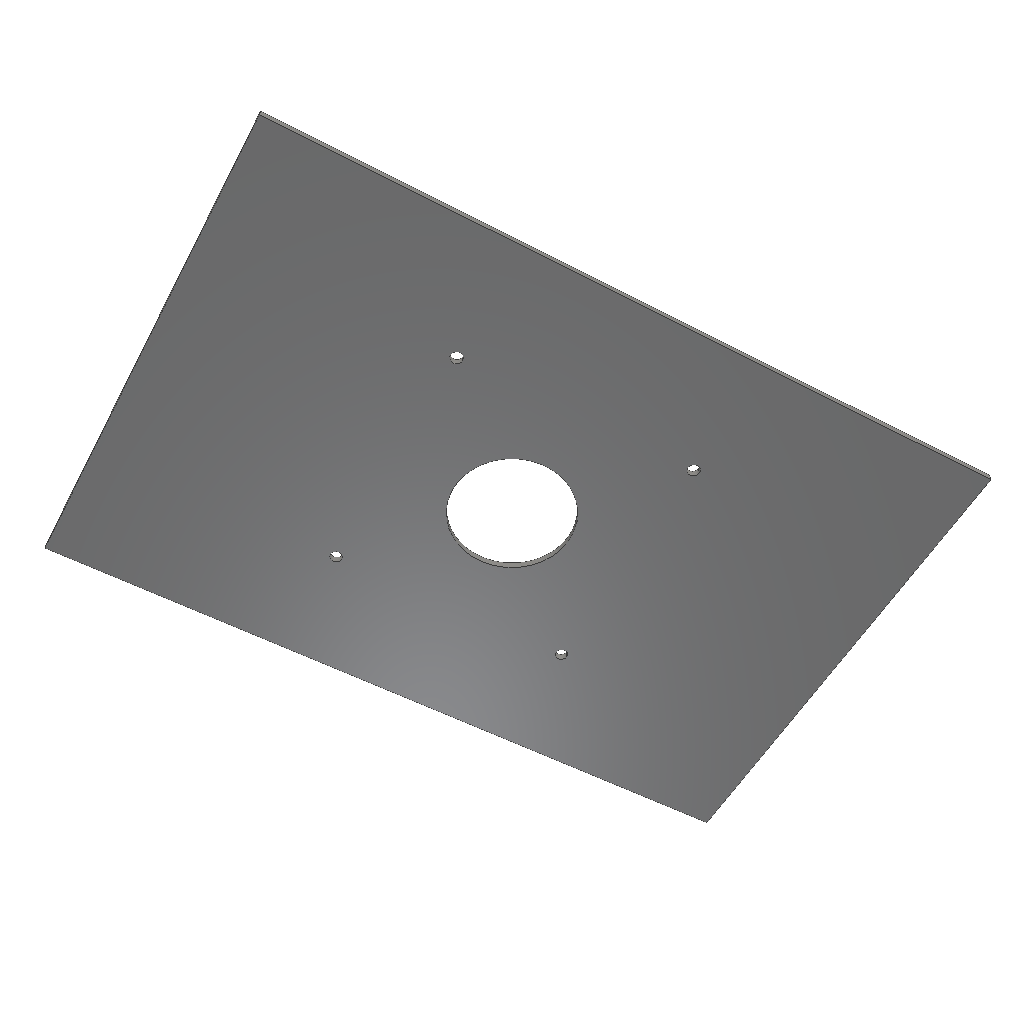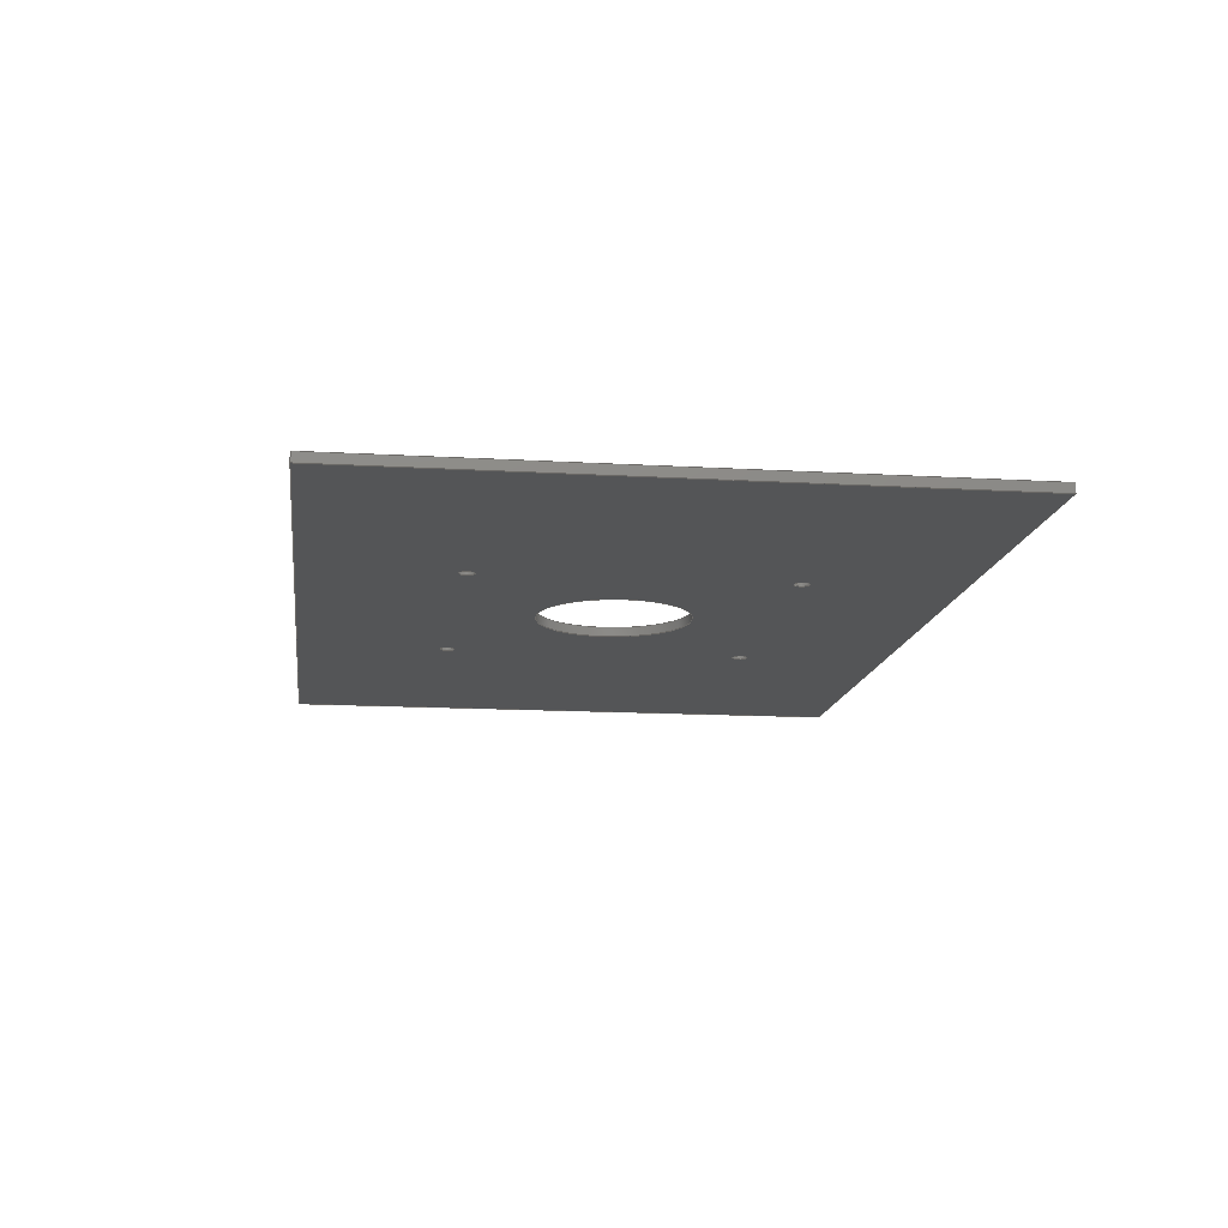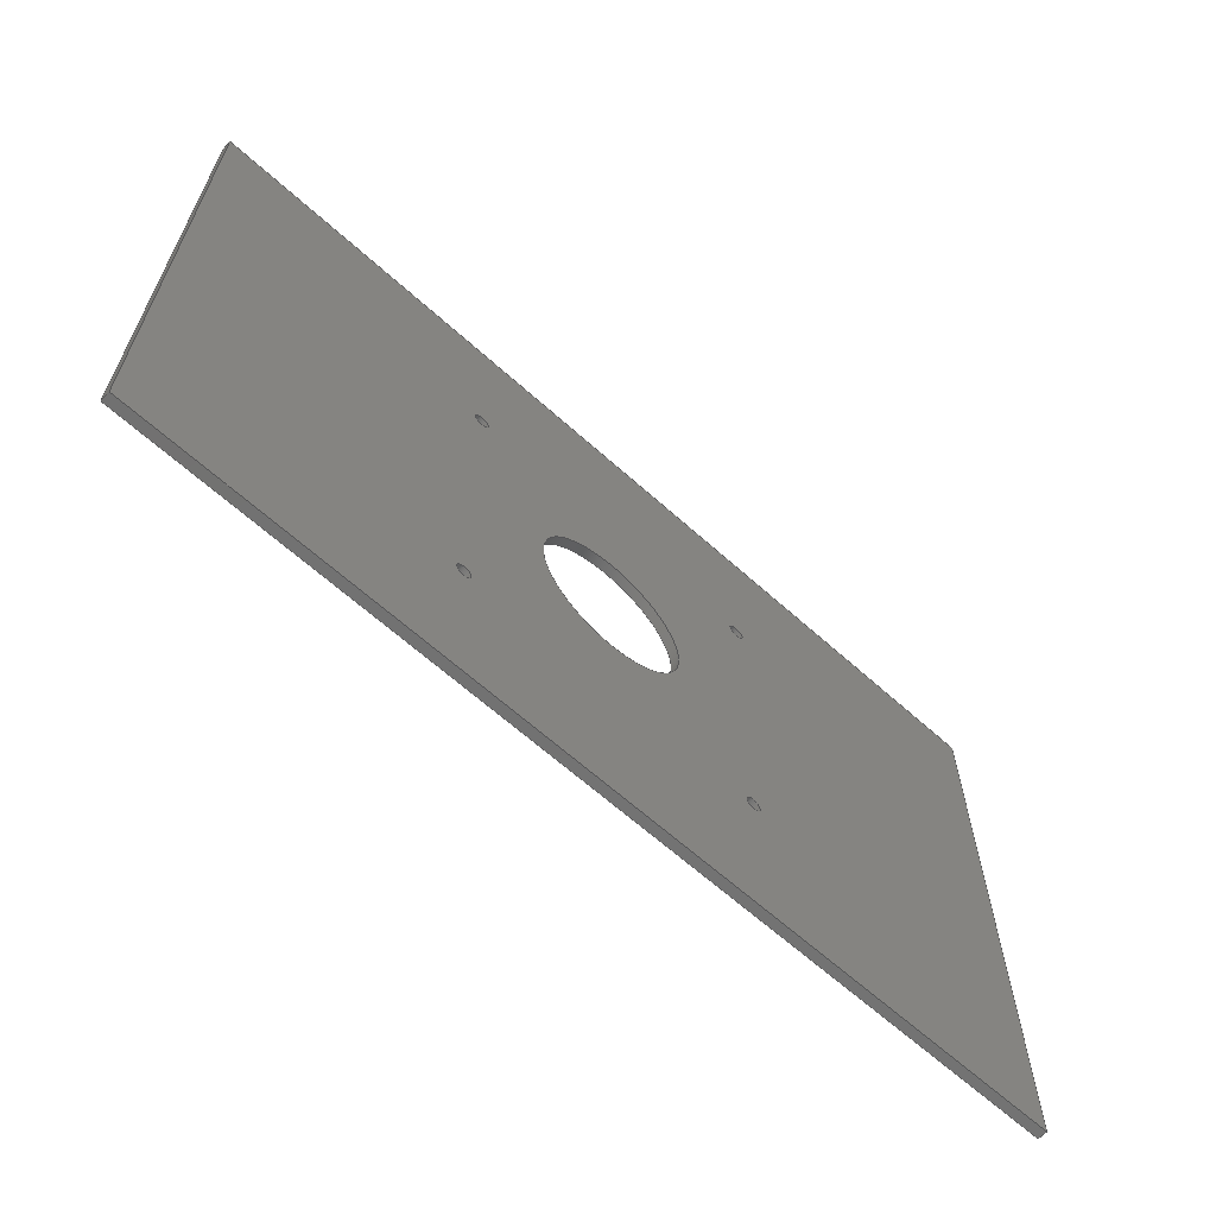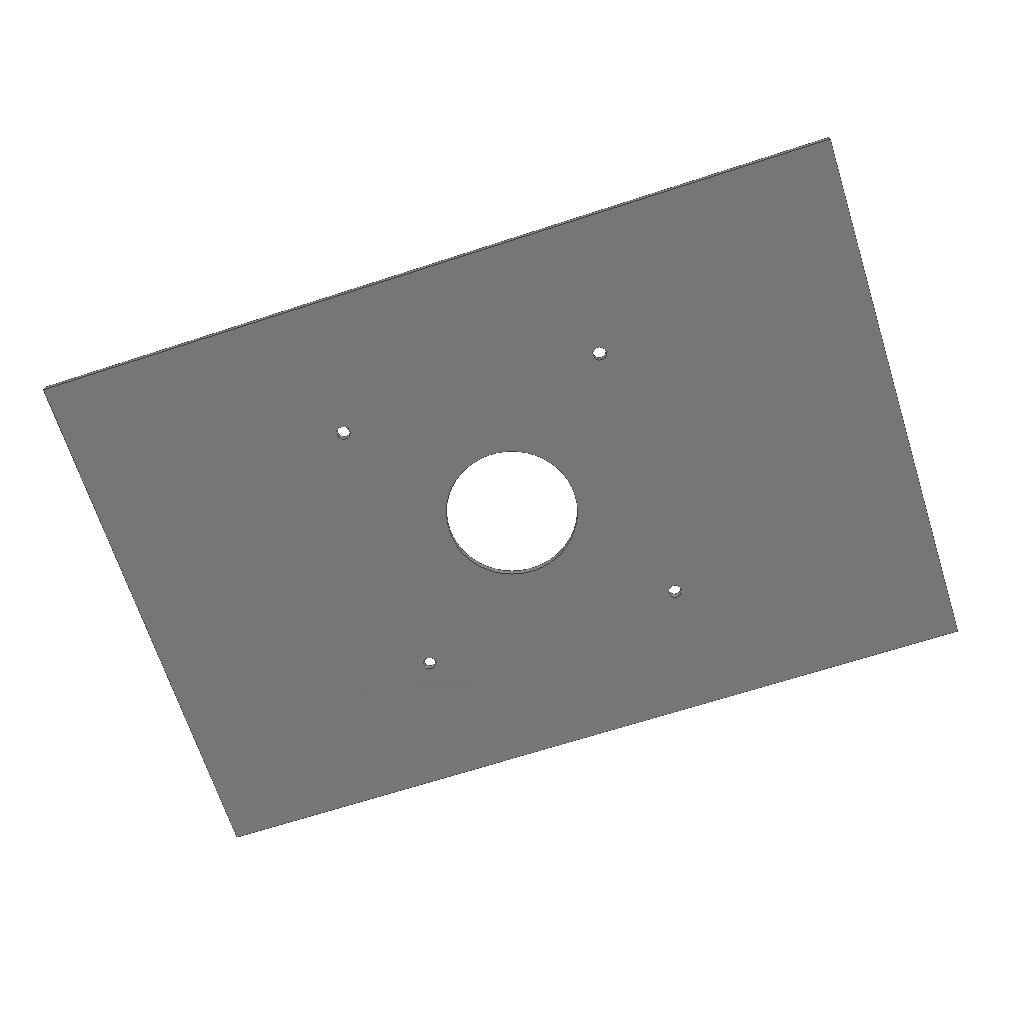
<metadata>
{"format":"step","ext":"step","renderer":"f3d","projection":"perspective","resolution":1024,"background":"white","views":[{"elev":-55.9,"azim":-28.7,"up":"+Z"},{"elev":-13.8,"azim":82.5,"up":"+Z"},{"elev":-63.9,"azim":137.7,"up":"+Y"},{"elev":-69.0,"azim":17.9,"up":"+Z"}]}
</metadata>
<code>
ISO-10303-21;
DATA;
#1=PROPERTY_DEFINITION_REPRESENTATION(#5,#3);
#2=PROPERTY_DEFINITION_REPRESENTATION(#6,#4);
#3=REPRESENTATION('',(#7),#346);
#4=REPRESENTATION('',(#8),#346);
#5=PROPERTY_DEFINITION('pmi validation property','',#351);
#6=PROPERTY_DEFINITION('pmi validation property','',#351);
#7=VALUE_REPRESENTATION_ITEM('number of annotations',COUNT_MEASURE(0));
#8=VALUE_REPRESENTATION_ITEM('number of views',COUNT_MEASURE(0));
#9=SHAPE_REPRESENTATION_RELATIONSHIP('','',#214,#10);
#10=ADVANCED_BREP_SHAPE_REPRESENTATION('',(#212),#346);
#11=CYLINDRICAL_SURFACE('',#232,0.025);
#12=CYLINDRICAL_SURFACE('',#233,0.0025);
#13=CYLINDRICAL_SURFACE('',#234,0.0025);
#14=CYLINDRICAL_SURFACE('',#235,0.0025);
#15=CYLINDRICAL_SURFACE('',#236,0.0025);
#16=LINE('',#301,#28);
#17=LINE('',#304,#29);
#18=LINE('',#306,#30);
#19=LINE('',#308,#31);
#20=LINE('',#318,#32);
#21=LINE('',#321,#33);
#22=LINE('',#323,#34);
#23=LINE('',#325,#35);
#24=LINE('',#333,#36);
#25=LINE('',#334,#37);
#26=LINE('',#336,#38);
#27=LINE('',#338,#39);
#28=VECTOR('',#247,1);
#29=VECTOR('',#248,1);
#30=VECTOR('',#249,1);
#31=VECTOR('',#250,1);
#32=VECTOR('',#261,1);
#33=VECTOR('',#262,1);
#34=VECTOR('',#263,1);
#35=VECTOR('',#264,1);
#36=VECTOR('',#273,1);
#37=VECTOR('',#274,1);
#38=VECTOR('',#277,1);
#39=VECTOR('',#280,1);
#40=ORIENTED_EDGE('',*,*,#84,.T.);
#41=ORIENTED_EDGE('',*,*,#85,.F.);
#42=ORIENTED_EDGE('',*,*,#86,.F.);
#43=ORIENTED_EDGE('',*,*,#87,.F.);
#44=ORIENTED_EDGE('',*,*,#88,.T.);
#45=ORIENTED_EDGE('',*,*,#89,.T.);
#46=ORIENTED_EDGE('',*,*,#90,.F.);
#47=ORIENTED_EDGE('',*,*,#91,.F.);
#48=ORIENTED_EDGE('',*,*,#92,.T.);
#49=ORIENTED_EDGE('',*,*,#93,.T.);
#50=ORIENTED_EDGE('',*,*,#94,.T.);
#51=ORIENTED_EDGE('',*,*,#95,.T.);
#52=ORIENTED_EDGE('',*,*,#96,.T.);
#53=ORIENTED_EDGE('',*,*,#97,.F.);
#54=ORIENTED_EDGE('',*,*,#98,.F.);
#55=ORIENTED_EDGE('',*,*,#99,.T.);
#56=ORIENTED_EDGE('',*,*,#100,.F.);
#57=ORIENTED_EDGE('',*,*,#101,.F.);
#58=ORIENTED_EDGE('',*,*,#95,.F.);
#59=ORIENTED_EDGE('',*,*,#102,.F.);
#60=ORIENTED_EDGE('',*,*,#87,.T.);
#61=ORIENTED_EDGE('',*,*,#103,.T.);
#62=ORIENTED_EDGE('',*,*,#98,.T.);
#63=ORIENTED_EDGE('',*,*,#104,.F.);
#64=ORIENTED_EDGE('',*,*,#88,.F.);
#65=ORIENTED_EDGE('',*,*,#102,.T.);
#66=ORIENTED_EDGE('',*,*,#97,.T.);
#67=ORIENTED_EDGE('',*,*,#105,.F.);
#68=ORIENTED_EDGE('',*,*,#89,.F.);
#69=ORIENTED_EDGE('',*,*,#104,.T.);
#70=ORIENTED_EDGE('',*,*,#96,.F.);
#71=ORIENTED_EDGE('',*,*,#103,.F.);
#72=ORIENTED_EDGE('',*,*,#90,.T.);
#73=ORIENTED_EDGE('',*,*,#105,.T.);
#74=ORIENTED_EDGE('',*,*,#91,.T.);
#75=ORIENTED_EDGE('',*,*,#99,.F.);
#76=ORIENTED_EDGE('',*,*,#86,.T.);
#77=ORIENTED_EDGE('',*,*,#94,.F.);
#78=ORIENTED_EDGE('',*,*,#85,.T.);
#79=ORIENTED_EDGE('',*,*,#93,.F.);
#80=ORIENTED_EDGE('',*,*,#84,.F.);
#81=ORIENTED_EDGE('',*,*,#100,.T.);
#82=ORIENTED_EDGE('',*,*,#92,.F.);
#83=ORIENTED_EDGE('',*,*,#101,.T.);
#84=EDGE_CURVE('',#106,#106,#124,.T.);
#85=EDGE_CURVE('',#107,#107,#125,.T.);
#86=EDGE_CURVE('',#108,#108,#126,.T.);
#87=EDGE_CURVE('',#109,#110,#16,.T.);
#88=EDGE_CURVE('',#109,#111,#17,.T.);
#89=EDGE_CURVE('',#111,#112,#18,.T.);
#90=EDGE_CURVE('',#110,#112,#19,.T.);
#91=EDGE_CURVE('',#113,#113,#127,.T.);
#92=EDGE_CURVE('',#114,#114,#128,.T.);
#93=EDGE_CURVE('',#115,#115,#129,.T.);
#94=EDGE_CURVE('',#116,#116,#130,.T.);
#95=EDGE_CURVE('',#117,#118,#20,.T.);
#96=EDGE_CURVE('',#118,#119,#21,.T.);
#97=EDGE_CURVE('',#120,#119,#22,.T.);
#98=EDGE_CURVE('',#117,#120,#23,.T.);
#99=EDGE_CURVE('',#121,#121,#131,.T.);
#100=EDGE_CURVE('',#122,#122,#132,.F.);
#101=EDGE_CURVE('',#123,#123,#133,.F.);
#102=EDGE_CURVE('',#109,#117,#24,.T.);
#103=EDGE_CURVE('',#110,#118,#25,.T.);
#104=EDGE_CURVE('',#111,#120,#26,.T.);
#105=EDGE_CURVE('',#112,#119,#27,.T.);
#106=VERTEX_POINT('',#296);
#107=VERTEX_POINT('',#298);
#108=VERTEX_POINT('',#300);
#109=VERTEX_POINT('',#302);
#110=VERTEX_POINT('',#303);
#111=VERTEX_POINT('',#305);
#112=VERTEX_POINT('',#307);
#113=VERTEX_POINT('',#310);
#114=VERTEX_POINT('',#312);
#115=VERTEX_POINT('',#315);
#116=VERTEX_POINT('',#317);
#117=VERTEX_POINT('',#319);
#118=VERTEX_POINT('',#320);
#119=VERTEX_POINT('',#322);
#120=VERTEX_POINT('',#324);
#121=VERTEX_POINT('',#327);
#122=VERTEX_POINT('',#329);
#123=VERTEX_POINT('',#331);
#124=CIRCLE('',#217,0.0025);
#125=CIRCLE('',#218,0.0025);
#126=CIRCLE('',#219,0.0025);
#127=CIRCLE('',#220,0.025);
#128=CIRCLE('',#221,0.0025);
#129=CIRCLE('',#223,0.0025);
#130=CIRCLE('',#224,0.0025);
#131=CIRCLE('',#225,0.025);
#132=CIRCLE('',#226,0.0025);
#133=CIRCLE('',#227,0.0025);
#134=EDGE_LOOP('',(#40));
#135=EDGE_LOOP('',(#41));
#136=EDGE_LOOP('',(#42));
#137=EDGE_LOOP('',(#43,#44,#45,#46));
#138=EDGE_LOOP('',(#47));
#139=EDGE_LOOP('',(#48));
#140=EDGE_LOOP('',(#49));
#141=EDGE_LOOP('',(#50));
#142=EDGE_LOOP('',(#51,#52,#53,#54));
#143=EDGE_LOOP('',(#55));
#144=EDGE_LOOP('',(#56));
#145=EDGE_LOOP('',(#57));
#146=EDGE_LOOP('',(#58,#59,#60,#61));
#147=EDGE_LOOP('',(#62,#63,#64,#65));
#148=EDGE_LOOP('',(#66,#67,#68,#69));
#149=EDGE_LOOP('',(#70,#71,#72,#73));
#150=EDGE_LOOP('',(#74));
#151=EDGE_LOOP('',(#75));
#152=EDGE_LOOP('',(#76));
#153=EDGE_LOOP('',(#77));
#154=EDGE_LOOP('',(#78));
#155=EDGE_LOOP('',(#79));
#156=EDGE_LOOP('',(#80));
#157=EDGE_LOOP('',(#81));
#158=EDGE_LOOP('',(#82));
#159=EDGE_LOOP('',(#83));
#160=FACE_BOUND('',#134,.T.);
#161=FACE_BOUND('',#135,.T.);
#162=FACE_BOUND('',#136,.T.);
#163=FACE_BOUND('',#137,.T.);
#164=FACE_BOUND('',#138,.T.);
#165=FACE_BOUND('',#139,.T.);
#166=FACE_BOUND('',#140,.T.);
#167=FACE_BOUND('',#141,.T.);
#168=FACE_BOUND('',#142,.T.);
#169=FACE_BOUND('',#143,.T.);
#170=FACE_BOUND('',#144,.T.);
#171=FACE_BOUND('',#145,.T.);
#172=FACE_BOUND('',#146,.T.);
#173=FACE_BOUND('',#147,.T.);
#174=FACE_BOUND('',#148,.T.);
#175=FACE_BOUND('',#149,.T.);
#176=FACE_BOUND('',#150,.T.);
#177=FACE_BOUND('',#151,.T.);
#178=FACE_BOUND('',#152,.T.);
#179=FACE_BOUND('',#153,.T.);
#180=FACE_BOUND('',#154,.T.);
#181=FACE_BOUND('',#155,.T.);
#182=FACE_BOUND('',#156,.T.);
#183=FACE_BOUND('',#157,.T.);
#184=FACE_BOUND('',#158,.T.);
#185=FACE_BOUND('',#159,.T.);
#186=PLANE('',#216);
#187=PLANE('',#222);
#188=PLANE('',#228);
#189=PLANE('',#229);
#190=PLANE('',#230);
#191=PLANE('',#231);
#192=ADVANCED_FACE('',(#160,#161,#162,#163,#164,#165),#186,.T.);
#193=ADVANCED_FACE('',(#166,#167,#168,#169,#170,#171),#187,.F.);
#194=ADVANCED_FACE('',(#172),#188,.T.);
#195=ADVANCED_FACE('',(#173),#189,.F.);
#196=ADVANCED_FACE('',(#174),#190,.F.);
#197=ADVANCED_FACE('',(#175),#191,.T.);
#198=ADVANCED_FACE('',(#176,#177),#11,.F.);
#199=ADVANCED_FACE('',(#178,#179),#12,.F.);
#200=ADVANCED_FACE('',(#180,#181),#13,.F.);
#201=ADVANCED_FACE('',(#182,#183),#14,.F.);
#202=ADVANCED_FACE('',(#184,#185),#15,.F.);
#203=CLOSED_SHELL('',(#192,#193,#194,#195,#196,#197,#198,#199,#200,#201,
#202));
#204=STYLED_ITEM('',(#205),#212);
#205=PRESENTATION_STYLE_ASSIGNMENT((#206));
#206=SURFACE_STYLE_USAGE(.BOTH.,#207);
#207=SURFACE_SIDE_STYLE('',(#208));
#208=SURFACE_STYLE_FILL_AREA(#209);
#209=FILL_AREA_STYLE('',(#210));
#210=FILL_AREA_STYLE_COLOUR('',#211);
#211=COLOUR_RGB('',0.6157,0.8118,0.9294);
#212=MANIFOLD_SOLID_BREP('Part 1',#203);
#213=SHAPE_DEFINITION_REPRESENTATION(#351,#214);
#214=SHAPE_REPRESENTATION('Part 1',(#215),#346);
#215=AXIS2_PLACEMENT_3D('',#293,#237,#238);
#216=AXIS2_PLACEMENT_3D('',#294,#239,#240);
#217=AXIS2_PLACEMENT_3D('',#295,#241,#242);
#218=AXIS2_PLACEMENT_3D('',#297,#243,#244);
#219=AXIS2_PLACEMENT_3D('',#299,#245,#246);
#220=AXIS2_PLACEMENT_3D('',#309,#251,#252);
#221=AXIS2_PLACEMENT_3D('',#311,#253,#254);
#222=AXIS2_PLACEMENT_3D('',#313,#255,#256);
#223=AXIS2_PLACEMENT_3D('',#314,#257,#258);
#224=AXIS2_PLACEMENT_3D('',#316,#259,#260);
#225=AXIS2_PLACEMENT_3D('',#326,#265,#266);
#226=AXIS2_PLACEMENT_3D('',#328,#267,#268);
#227=AXIS2_PLACEMENT_3D('',#330,#269,#270);
#228=AXIS2_PLACEMENT_3D('',#332,#271,#272);
#229=AXIS2_PLACEMENT_3D('',#335,#275,#276);
#230=AXIS2_PLACEMENT_3D('',#337,#278,#279);
#231=AXIS2_PLACEMENT_3D('',#339,#281,#282);
#232=AXIS2_PLACEMENT_3D('',#340,#283,#284);
#233=AXIS2_PLACEMENT_3D('',#341,#285,#286);
#234=AXIS2_PLACEMENT_3D('',#342,#287,#288);
#235=AXIS2_PLACEMENT_3D('',#343,#289,#290);
#236=AXIS2_PLACEMENT_3D('',#344,#291,#292);
#237=DIRECTION('',(0,0,1));
#238=DIRECTION('',(1,0,0));
#239=DIRECTION('',(0,0,1));
#240=DIRECTION('',(1,0,0));
#241=DIRECTION('',(0,0,-1));
#242=DIRECTION('',(1,0,0));
#243=DIRECTION('',(0,0,1));
#244=DIRECTION('',(1,0,0));
#245=DIRECTION('',(0,0,1));
#246=DIRECTION('',(1,0,0));
#247=DIRECTION('',(0,1,0));
#248=DIRECTION('',(1,0,0));
#249=DIRECTION('',(0,1,0));
#250=DIRECTION('',(1,0,0));
#251=DIRECTION('',(0,0,1));
#252=DIRECTION('',(1,0,0));
#253=DIRECTION('',(0,0,-1));
#254=DIRECTION('',(1,0,0));
#255=DIRECTION('',(0,0,1));
#256=DIRECTION('',(1,0,0));
#257=DIRECTION('',(0,0,1));
#258=DIRECTION('',(1,0,0));
#259=DIRECTION('',(0,0,1));
#260=DIRECTION('',(1,0,0));
#261=DIRECTION('',(0,1,0));
#262=DIRECTION('',(1,0,0));
#263=DIRECTION('',(0,1,0));
#264=DIRECTION('',(1,0,0));
#265=DIRECTION('',(0,0,1));
#266=DIRECTION('',(1,0,0));
#267=DIRECTION('',(0,0,1));
#268=DIRECTION('',(1,0,0));
#269=DIRECTION('',(0,0,1));
#270=DIRECTION('',(1,0,0));
#271=DIRECTION('',(-1,0,0));
#272=DIRECTION('',(0,0,1));
#273=DIRECTION('',(0,0,-1));
#274=DIRECTION('',(0,0,-1));
#275=DIRECTION('',(0,1,0));
#276=DIRECTION('',(0,0,1));
#277=DIRECTION('',(0,0,-1));
#278=DIRECTION('',(-1,0,0));
#279=DIRECTION('',(0,0,1));
#280=DIRECTION('',(0,0,-1));
#281=DIRECTION('',(0,1,0));
#282=DIRECTION('',(0,0,1));
#283=DIRECTION('',(0,0,-1));
#284=DIRECTION('',(-1,0,0));
#285=DIRECTION('',(0,0,1));
#286=DIRECTION('',(1,0,0));
#287=DIRECTION('',(0,0,1));
#288=DIRECTION('',(1,0,0));
#289=DIRECTION('',(0,0,1));
#290=DIRECTION('',(1,0,0));
#291=DIRECTION('',(0,0,1));
#292=DIRECTION('',(1,0,0));
#293=CARTESIAN_POINT('',(0,0,0));
#294=CARTESIAN_POINT('',(0.15,0.1,0.003));
#295=CARTESIAN_POINT('',(0.2,0.05,0.003));
#296=CARTESIAN_POINT('',(0.2025,0.05,0.003));
#297=CARTESIAN_POINT('',(0.1,0.05,0.003));
#298=CARTESIAN_POINT('',(0.1025,0.05,0.003));
#299=CARTESIAN_POINT('',(0.1,0.15,0.003));
#300=CARTESIAN_POINT('',(0.1025,0.15,0.003));
#301=CARTESIAN_POINT('',(0,0.1,0.003));
#302=CARTESIAN_POINT('',(0,0,0.003));
#303=CARTESIAN_POINT('',(-4.163e-17,0.2,0.003));
#304=CARTESIAN_POINT('',(0.15,0,0.003));
#305=CARTESIAN_POINT('',(0.3,0,0.003));
#306=CARTESIAN_POINT('',(0.3,0.1,0.003));
#307=CARTESIAN_POINT('',(0.3,0.2,0.003));
#308=CARTESIAN_POINT('',(0.15,0.2,0.003));
#309=CARTESIAN_POINT('',(0.15,0.1,0.003));
#310=CARTESIAN_POINT('',(0.175,0.1,0.003));
#311=CARTESIAN_POINT('',(0.2,0.15,0.003));
#312=CARTESIAN_POINT('',(0.2025,0.15,0.003));
#313=CARTESIAN_POINT('',(0.15,0.1,0));
#314=CARTESIAN_POINT('',(0.1,0.05,0));
#315=CARTESIAN_POINT('',(0.1025,0.05,0));
#316=CARTESIAN_POINT('',(0.1,0.15,0));
#317=CARTESIAN_POINT('',(0.1025,0.15,0));
#318=CARTESIAN_POINT('',(0,0.1,0));
#319=CARTESIAN_POINT('',(0,0,0));
#320=CARTESIAN_POINT('',(-4.163e-17,0.2,0));
#321=CARTESIAN_POINT('',(0.15,0.2,0));
#322=CARTESIAN_POINT('',(0.3,0.2,0));
#323=CARTESIAN_POINT('',(0.3,0.1,0));
#324=CARTESIAN_POINT('',(0.3,0,0));
#325=CARTESIAN_POINT('',(0.15,0,0));
#326=CARTESIAN_POINT('',(0.15,0.1,0));
#327=CARTESIAN_POINT('',(0.175,0.1,0));
#328=CARTESIAN_POINT('',(0.2,0.05,0));
#329=CARTESIAN_POINT('',(0.2025,0.05,0));
#330=CARTESIAN_POINT('',(0.2,0.15,0));
#331=CARTESIAN_POINT('',(0.2025,0.15,0));
#332=CARTESIAN_POINT('',(0,0.1,0.003));
#333=CARTESIAN_POINT('',(0,0,0.003));
#334=CARTESIAN_POINT('',(-4.163e-17,0.2,0.003));
#335=CARTESIAN_POINT('',(0.15,0,0.003));
#336=CARTESIAN_POINT('',(0.3,0,0.003));
#337=CARTESIAN_POINT('',(0.3,0.1,0.003));
#338=CARTESIAN_POINT('',(0.3,0.2,0.003));
#339=CARTESIAN_POINT('',(0.15,0.2,0.003));
#340=CARTESIAN_POINT('',(0.15,0.1,0.003));
#341=CARTESIAN_POINT('',(0.1,0.15,-0.3576));
#342=CARTESIAN_POINT('',(0.1,0.05,-0.3576));
#343=CARTESIAN_POINT('',(0.2,0.05,-0.3576));
#344=CARTESIAN_POINT('',(0.2,0.15,-0.3576));
#345=MECHANICAL_DESIGN_GEOMETRIC_PRESENTATION_REPRESENTATION('',(#204),
#346);
#346=(
GEOMETRIC_REPRESENTATION_CONTEXT(3)
GLOBAL_UNCERTAINTY_ASSIGNED_CONTEXT((#347))
GLOBAL_UNIT_ASSIGNED_CONTEXT((#350,#349,#348))
REPRESENTATION_CONTEXT('Part 1','TOP_LEVEL_ASSEMBLY_PART')
);
#347=UNCERTAINTY_MEASURE_WITH_UNIT(LENGTH_MEASURE(1e-08),#350,
'DISTANCE_ACCURACY_VALUE','Maximum Tolerance applied to model');
#348=(
NAMED_UNIT(*)
SI_UNIT($,.STERADIAN.)
SOLID_ANGLE_UNIT()
);
#349=(
NAMED_UNIT(*)
PLANE_ANGLE_UNIT()
SI_UNIT($,.RADIAN.)
);
#350=(
LENGTH_UNIT()
NAMED_UNIT(*)
SI_UNIT($,.METRE.)
);
#351=PRODUCT_DEFINITION_SHAPE('','',#352);
#352=PRODUCT_DEFINITION('','',#354,#353);
#353=PRODUCT_DEFINITION_CONTEXT('',#360,'design');
#354=PRODUCT_DEFINITION_FORMATION_WITH_SPECIFIED_SOURCE('','',#356,
 .NOT_KNOWN.);
#355=PRODUCT_RELATED_PRODUCT_CATEGORY('','',(#356));
#356=PRODUCT('Part 1','Part 1','Part 1',(#358));
#357=PRODUCT_CATEGORY('','');
#358=PRODUCT_CONTEXT('',#360,'mechanical');
#359=APPLICATION_PROTOCOL_DEFINITION('international standard',
'automotive_design',2010,#360);
#360=APPLICATION_CONTEXT(
'core data for automotive mechanical design processes');
ENDSEC;
END-ISO-10303-21;

</code>
